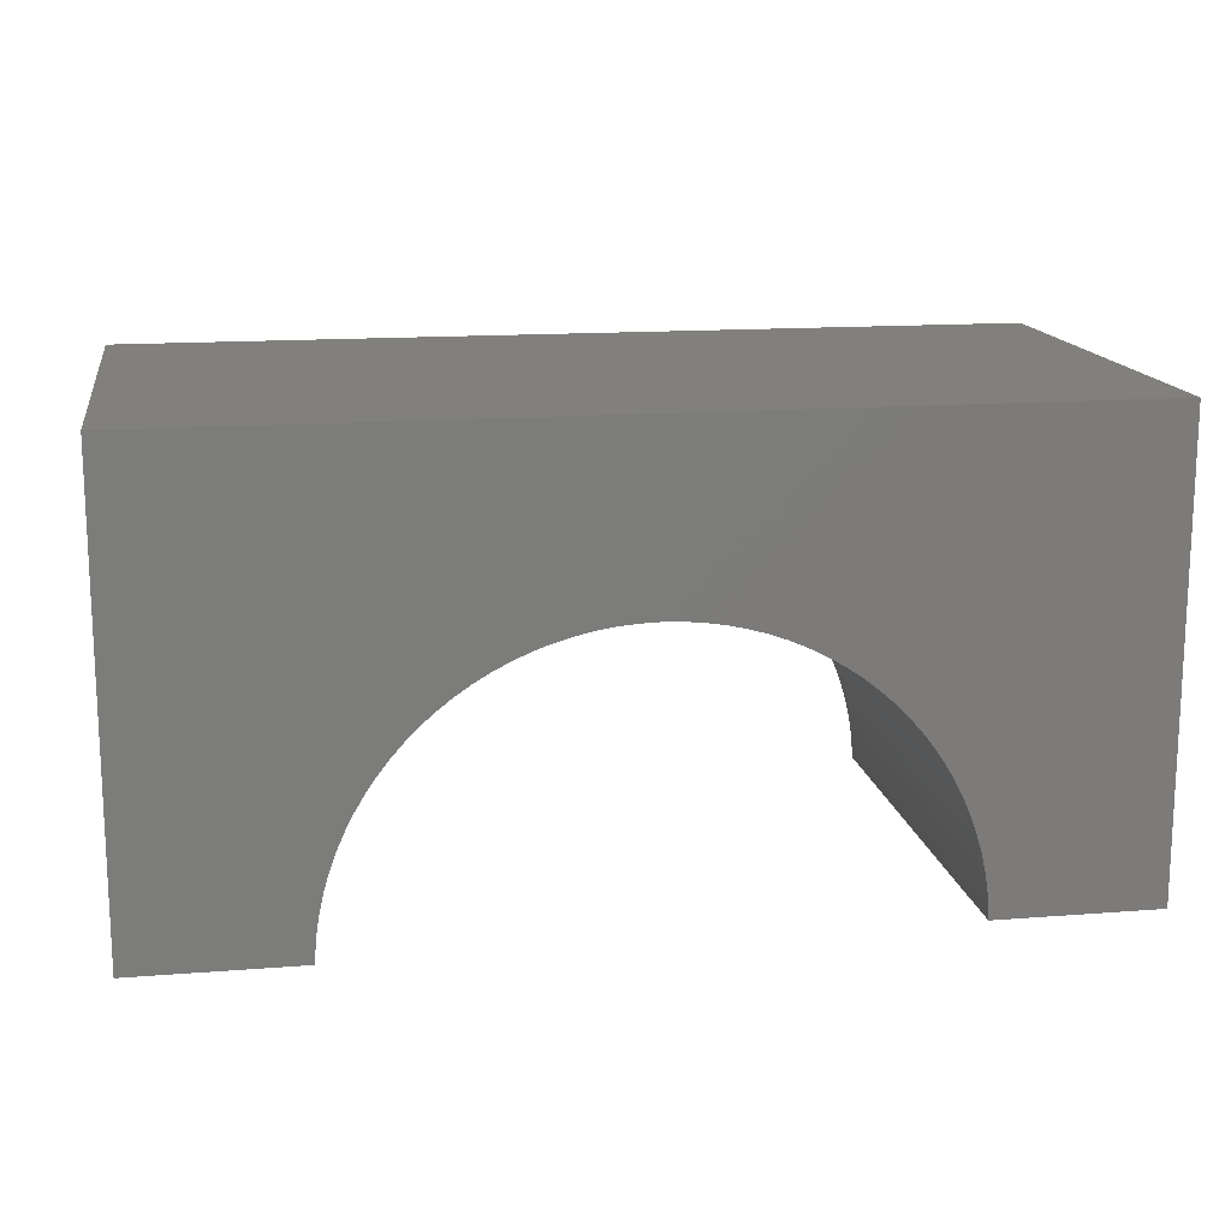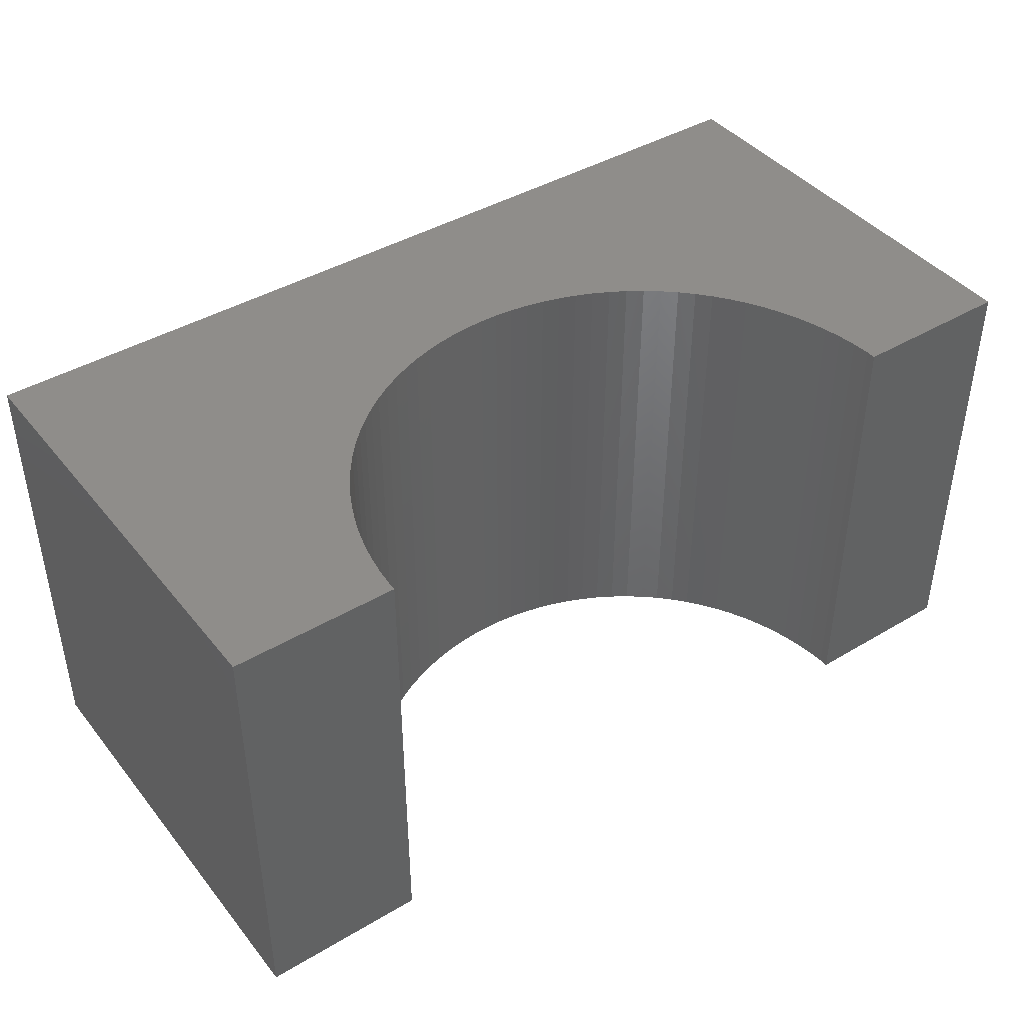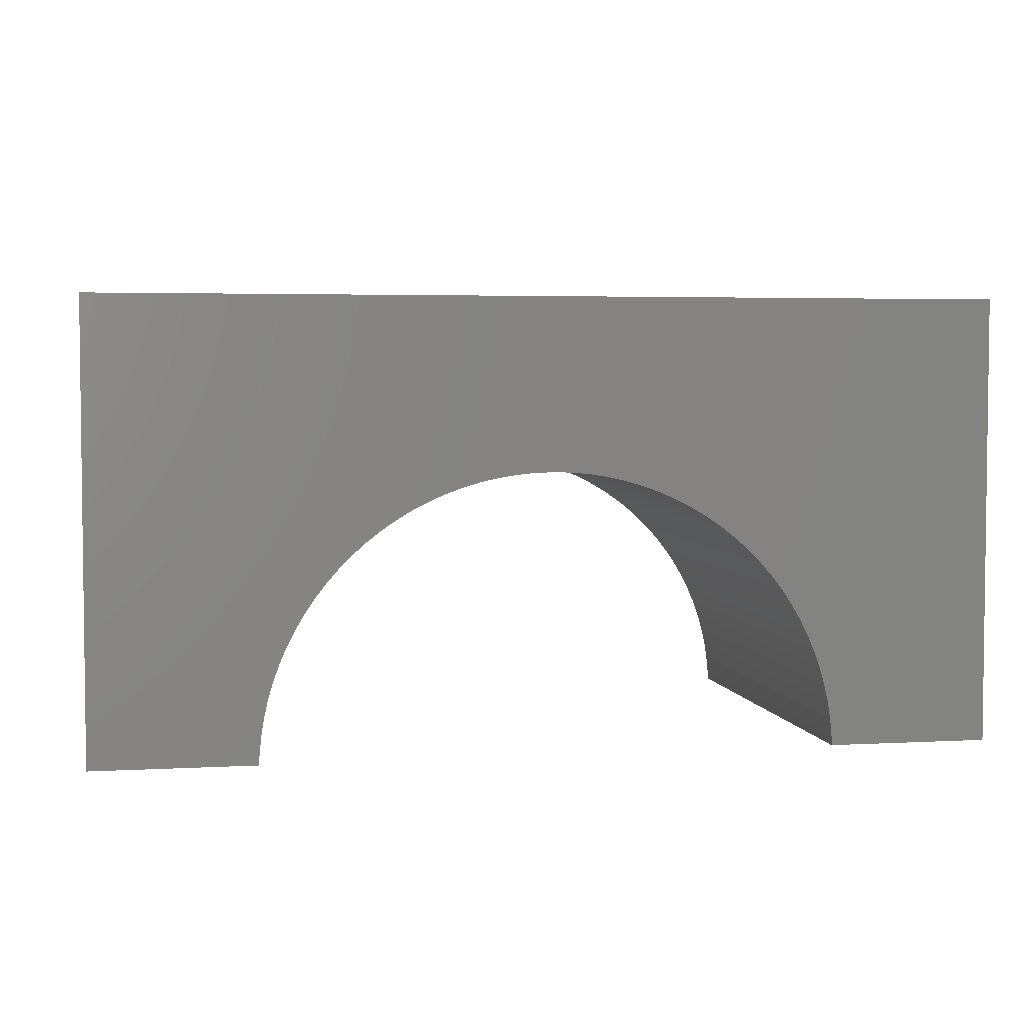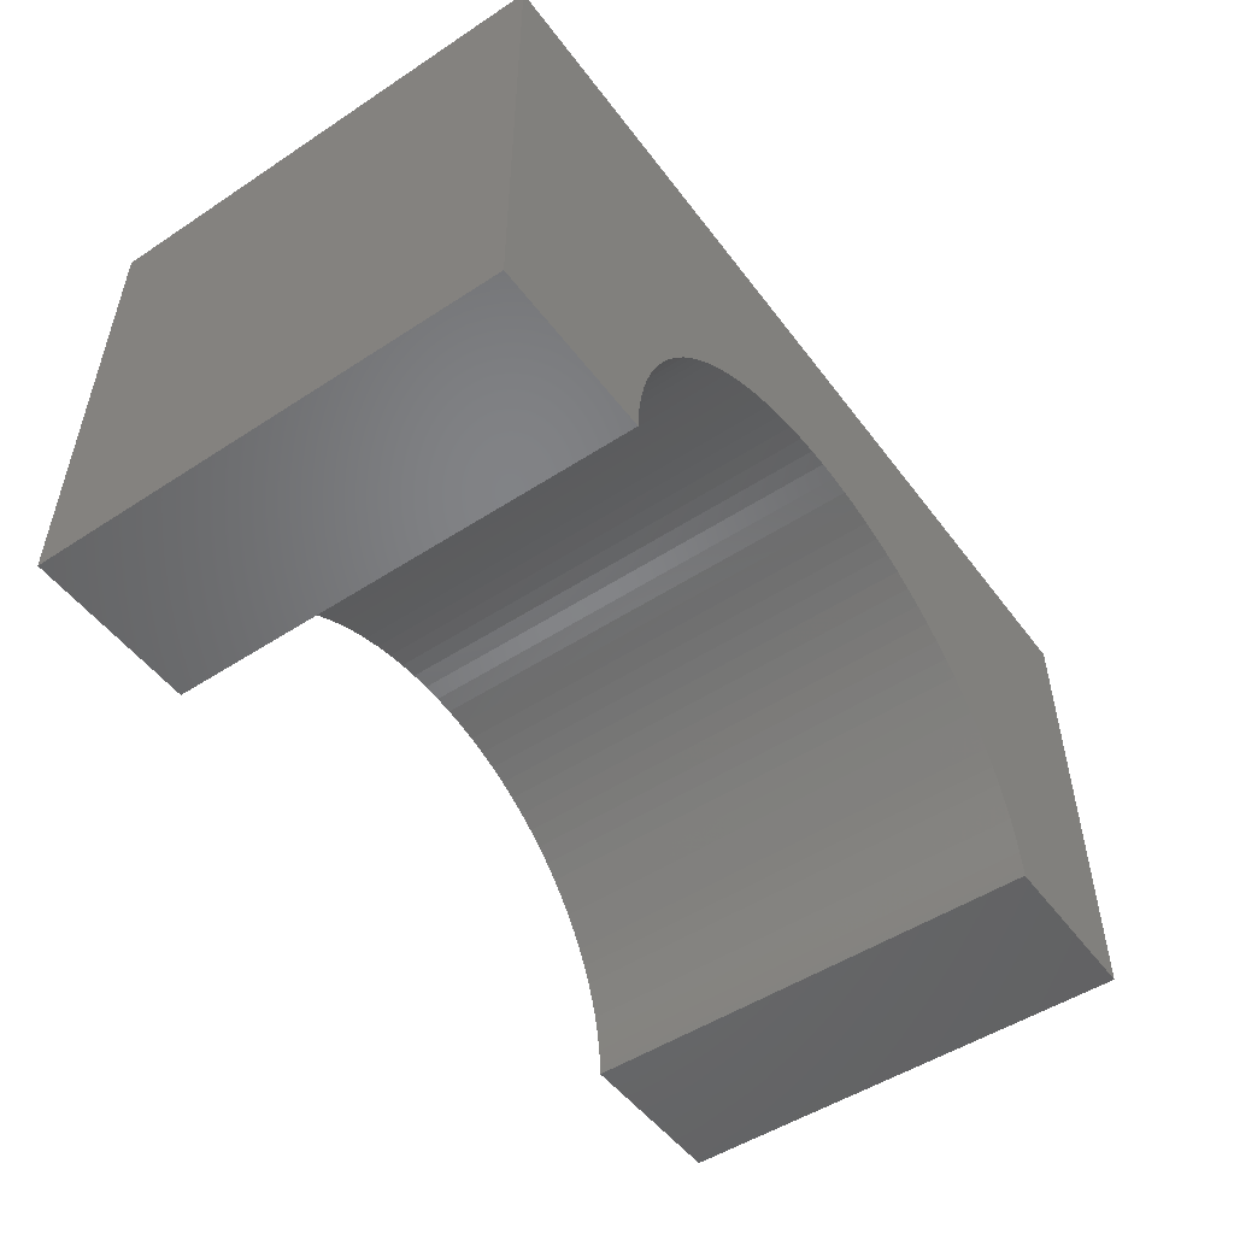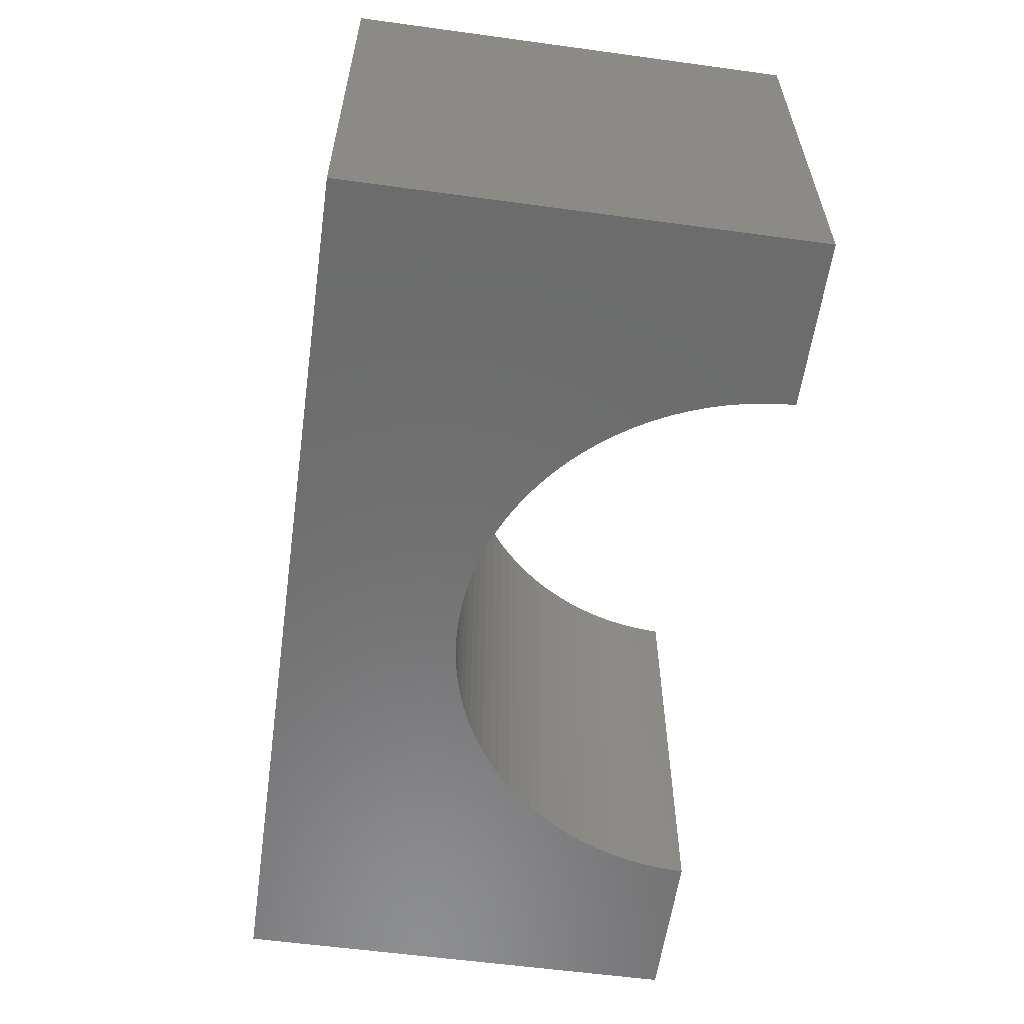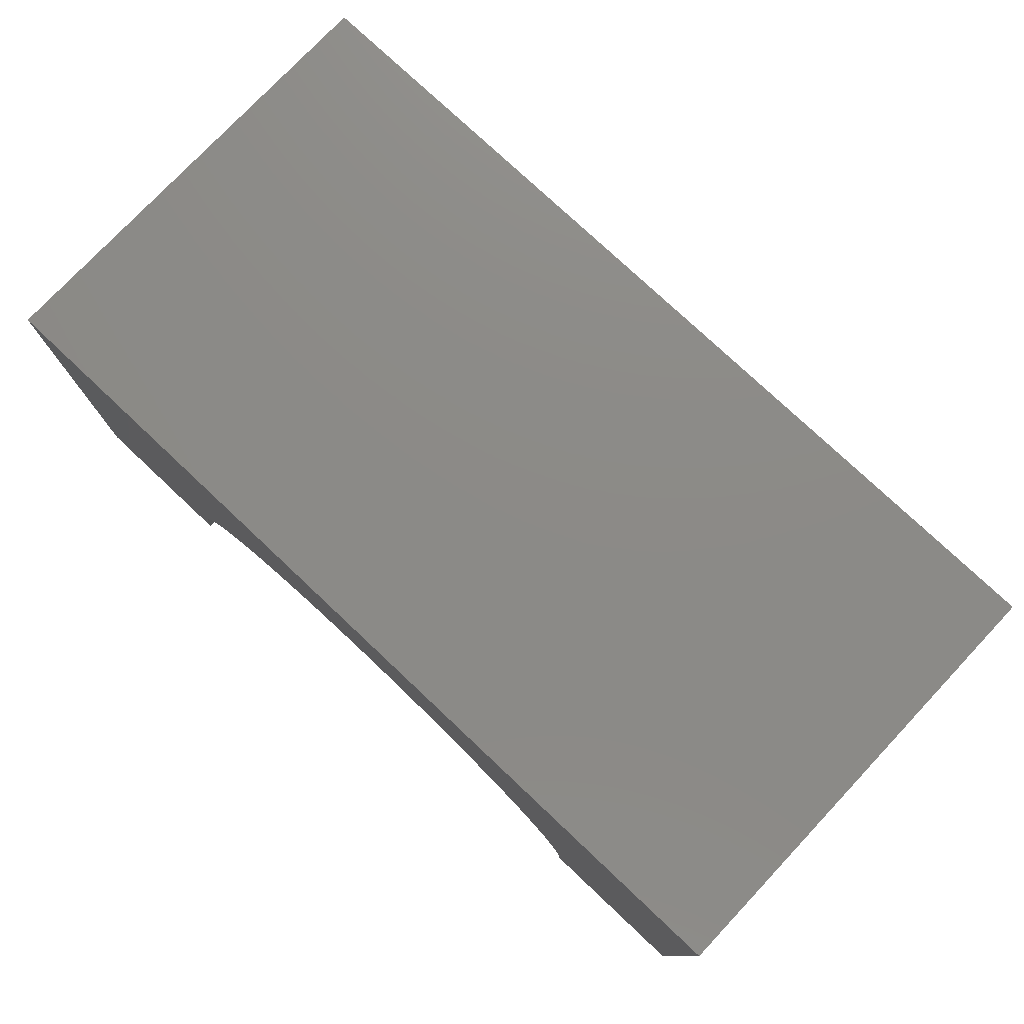
<metadata>
{"format":"stl","ext":"stl","renderer":"f3d","projection":"perspective","resolution":1024,"background":"white","views":[{"elev":15.0,"azim":-9.5,"up":"+Z"},{"elev":42.1,"azim":144.5,"up":"+Y"},{"elev":3.9,"azim":-10.4,"up":"+Z"},{"elev":-50.7,"azim":-54.4,"up":"+Z"},{"elev":-58.5,"azim":82.0,"up":"+Y"},{"elev":77.2,"azim":43.3,"up":"+Z"}]}
</metadata>
<code>
# stl→obj: 110 verts, 216 faces
v -5 -2.5 -2.5
v -5 2.5 2.5
v -5 2.5 -2.5
v -5 -2.5 2.5
v 5 -2.5 2.5
v 5 2.5 2.5
v 5 2.5 -2.5
v 5 -2.5 -2.5
v 0 2.5 0.6
v 0.2009 2.5 0.5937
v 0.4011 2.5 0.5748
v 0.5996 2.5 0.5433
v 0.7958 2.5 0.4995
v 0.9889 2.5 0.4434
v 1.178 2.5 0.3753
v 1.362 2.5 0.2954
v 1.542 2.5 0.2042
v 1.715 2.5 0.1018
v 1.881 2.5 -0.01115
v 2.04 2.5 -0.1344
v 2.191 2.5 -0.2673
v 2.333 2.5 -0.4094
v 2.466 2.5 -0.5602
v 2.589 2.5 -0.7191
v 2.702 2.5 -0.8854
v 2.804 2.5 -1.058
v 2.895 2.5 -1.238
v 2.975 2.5 -1.422
v 3.043 2.5 -1.611
v 3.099 2.5 -1.804
v 3.143 2.5 -2
v 3.175 2.5 -2.199
v 3.194 2.5 -2.399
v 3.197 2.5 -2.5
v -0.2009 2.5 0.5937
v -0.4011 2.5 0.5748
v -0.5996 2.5 0.5433
v -0.7958 2.5 0.4995
v -0.9889 2.5 0.4434
v -1.178 2.5 0.3753
v -1.362 2.5 0.2954
v -1.542 2.5 0.2042
v -1.715 2.5 0.1018
v -1.881 2.5 -0.01115
v -2.04 2.5 -0.1344
v -2.191 2.5 -0.2673
v -2.333 2.5 -0.4094
v -2.466 2.5 -0.5602
v -2.589 2.5 -0.7191
v -2.702 2.5 -0.8854
v -2.804 2.5 -1.058
v -2.895 2.5 -1.238
v -2.975 2.5 -1.422
v -3.043 2.5 -1.611
v -3.099 2.5 -1.804
v -3.143 2.5 -2
v -3.175 2.5 -2.199
v -3.194 2.5 -2.399
v -3.197 2.5 -2.5
v -3.197 -2.5 -2.5
v 3.197 -2.5 -2.5
v 0 -2.5 0.6
v -0.2009 -2.5 0.5937
v -0.4011 -2.5 0.5748
v -0.5996 -2.5 0.5433
v -0.7958 -2.5 0.4995
v -0.9889 -2.5 0.4434
v -1.178 -2.5 0.3753
v -1.362 -2.5 0.2954
v -1.542 -2.5 0.2042
v -1.715 -2.5 0.1018
v -1.881 -2.5 -0.01115
v -2.04 -2.5 -0.1344
v -2.191 -2.5 -0.2673
v -2.333 -2.5 -0.4094
v -2.466 -2.5 -0.5602
v -2.589 -2.5 -0.7191
v -2.702 -2.5 -0.8854
v -2.804 -2.5 -1.058
v -2.895 -2.5 -1.238
v -2.975 -2.5 -1.422
v -3.043 -2.5 -1.611
v -3.099 -2.5 -1.804
v -3.143 -2.5 -2
v -3.175 -2.5 -2.199
v -3.194 -2.5 -2.399
v 0.2009 -2.5 0.5937
v 0.4011 -2.5 0.5748
v 0.5996 -2.5 0.5433
v 0.7958 -2.5 0.4995
v 0.9889 -2.5 0.4434
v 1.178 -2.5 0.3753
v 1.362 -2.5 0.2954
v 1.542 -2.5 0.2042
v 1.715 -2.5 0.1018
v 1.881 -2.5 -0.01115
v 2.04 -2.5 -0.1344
v 2.191 -2.5 -0.2673
v 2.333 -2.5 -0.4094
v 2.466 -2.5 -0.5602
v 2.589 -2.5 -0.7191
v 2.702 -2.5 -0.8854
v 2.804 -2.5 -1.058
v 2.895 -2.5 -1.238
v 2.975 -2.5 -1.422
v 3.043 -2.5 -1.611
v 3.099 -2.5 -1.804
v 3.143 -2.5 -2
v 3.175 -2.5 -2.199
v 3.194 -2.5 -2.399
f 1 2 3
f 2 1 4
f 2 5 6
f 5 2 4
f 5 7 6
f 7 5 8
f 6 9 2
f 6 10 9
f 6 11 10
f 6 12 11
f 6 13 12
f 6 14 13
f 6 15 14
f 6 16 15
f 6 17 16
f 6 18 17
f 6 19 18
f 6 20 19
f 6 21 20
f 6 22 21
f 6 23 22
f 6 24 23
f 6 25 24
f 6 26 25
f 6 27 26
f 7 27 6
f 27 7 28
f 28 7 29
f 29 7 30
f 30 7 31
f 31 7 32
f 32 7 33
f 33 7 34
f 35 2 9
f 36 2 35
f 37 2 36
f 38 2 37
f 39 2 38
f 40 2 39
f 41 2 40
f 42 2 41
f 43 2 42
f 44 2 43
f 45 2 44
f 46 2 45
f 47 2 46
f 48 2 47
f 49 2 48
f 50 2 49
f 51 2 50
f 52 2 51
f 3 52 53
f 3 53 54
f 3 54 55
f 3 55 56
f 3 56 57
f 3 57 58
f 3 58 59
f 52 3 2
f 1 59 60
f 59 1 3
f 61 7 8
f 7 61 34
f 4 62 5
f 4 63 62
f 4 64 63
f 4 65 64
f 4 66 65
f 4 67 66
f 4 68 67
f 4 69 68
f 4 70 69
f 4 71 70
f 4 72 71
f 4 73 72
f 4 74 73
f 4 75 74
f 4 76 75
f 4 77 76
f 4 78 77
f 4 79 78
f 4 80 79
f 1 80 4
f 80 1 81
f 81 1 82
f 82 1 83
f 83 1 84
f 84 1 85
f 85 1 86
f 86 1 60
f 87 5 62
f 88 5 87
f 89 5 88
f 90 5 89
f 91 5 90
f 92 5 91
f 93 5 92
f 94 5 93
f 95 5 94
f 96 5 95
f 97 5 96
f 98 5 97
f 99 5 98
f 100 5 99
f 101 5 100
f 102 5 101
f 103 5 102
f 104 5 103
f 8 104 105
f 8 105 106
f 8 106 107
f 8 107 108
f 8 108 109
f 8 109 110
f 8 110 61
f 104 8 5
f 61 33 34
f 33 61 110
f 108 30 31
f 30 108 107
f 86 59 58
f 59 86 60
f 110 32 33
f 32 110 109
f 64 35 63
f 35 64 36
f 109 31 32
f 31 109 108
f 63 9 62
f 9 63 35
f 83 56 55
f 56 83 84
f 82 55 54
f 55 82 83
f 67 38 66
f 38 67 39
f 85 58 57
f 58 85 86
f 65 36 64
f 36 65 37
f 102 24 25
f 24 102 101
f 84 57 56
f 57 84 85
f 94 18 95
f 18 94 17
f 89 13 90
f 13 89 12
f 74 47 46
f 47 74 75
f 96 20 97
f 20 96 19
f 93 17 94
f 17 93 16
f 62 10 87
f 10 62 9
f 87 11 88
f 11 87 10
f 88 12 89
f 12 88 11
f 90 14 91
f 14 90 13
f 66 37 65
f 37 66 38
f 69 40 68
f 40 69 41
f 71 42 70
f 42 71 43
f 68 39 67
f 39 68 40
f 78 51 50
f 51 78 79
f 72 43 71
f 43 72 44
f 81 54 53
f 54 81 82
f 80 53 52
f 53 80 81
f 79 52 51
f 52 79 80
f 95 19 96
f 19 95 18
f 104 26 27
f 26 104 103
f 103 25 26
f 25 103 102
f 106 28 29
f 28 106 105
f 105 27 28
f 27 105 104
f 107 29 30
f 29 107 106
f 101 23 24
f 23 101 100
f 100 22 23
f 22 100 99
f 99 21 22
f 21 99 98
f 97 21 98
f 21 97 20
f 70 41 69
f 41 70 42
f 75 48 47
f 48 75 76
f 91 15 92
f 15 91 14
f 92 16 93
f 16 92 15
f 77 50 49
f 50 77 78
f 76 49 48
f 49 76 77
f 73 44 72
f 44 73 45
f 74 45 73
f 45 74 46

</code>
